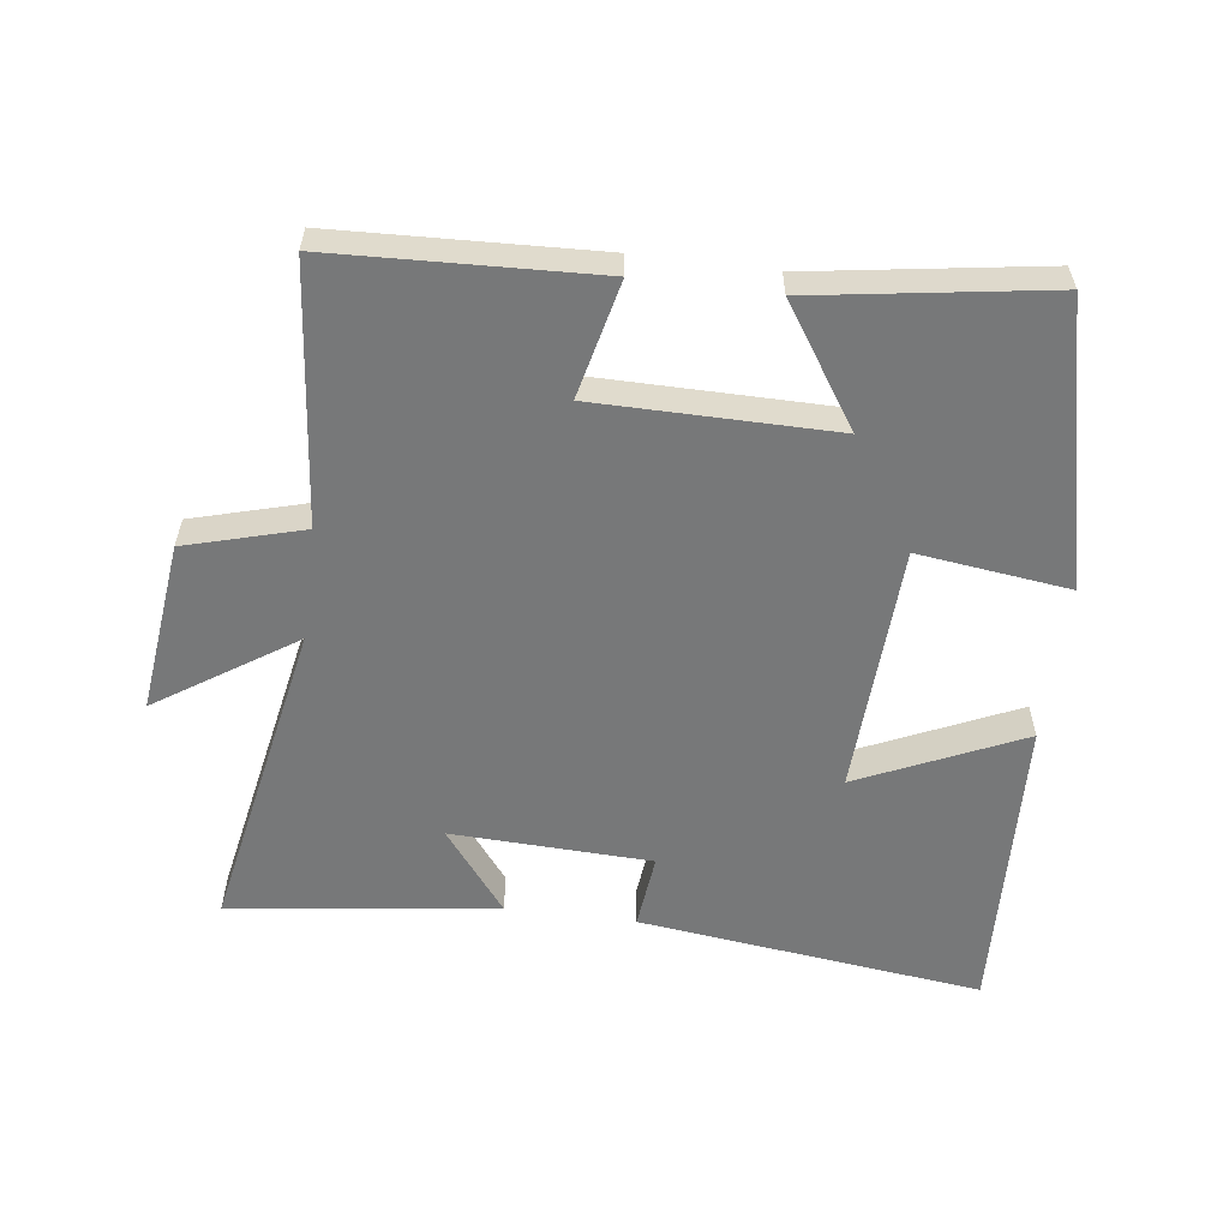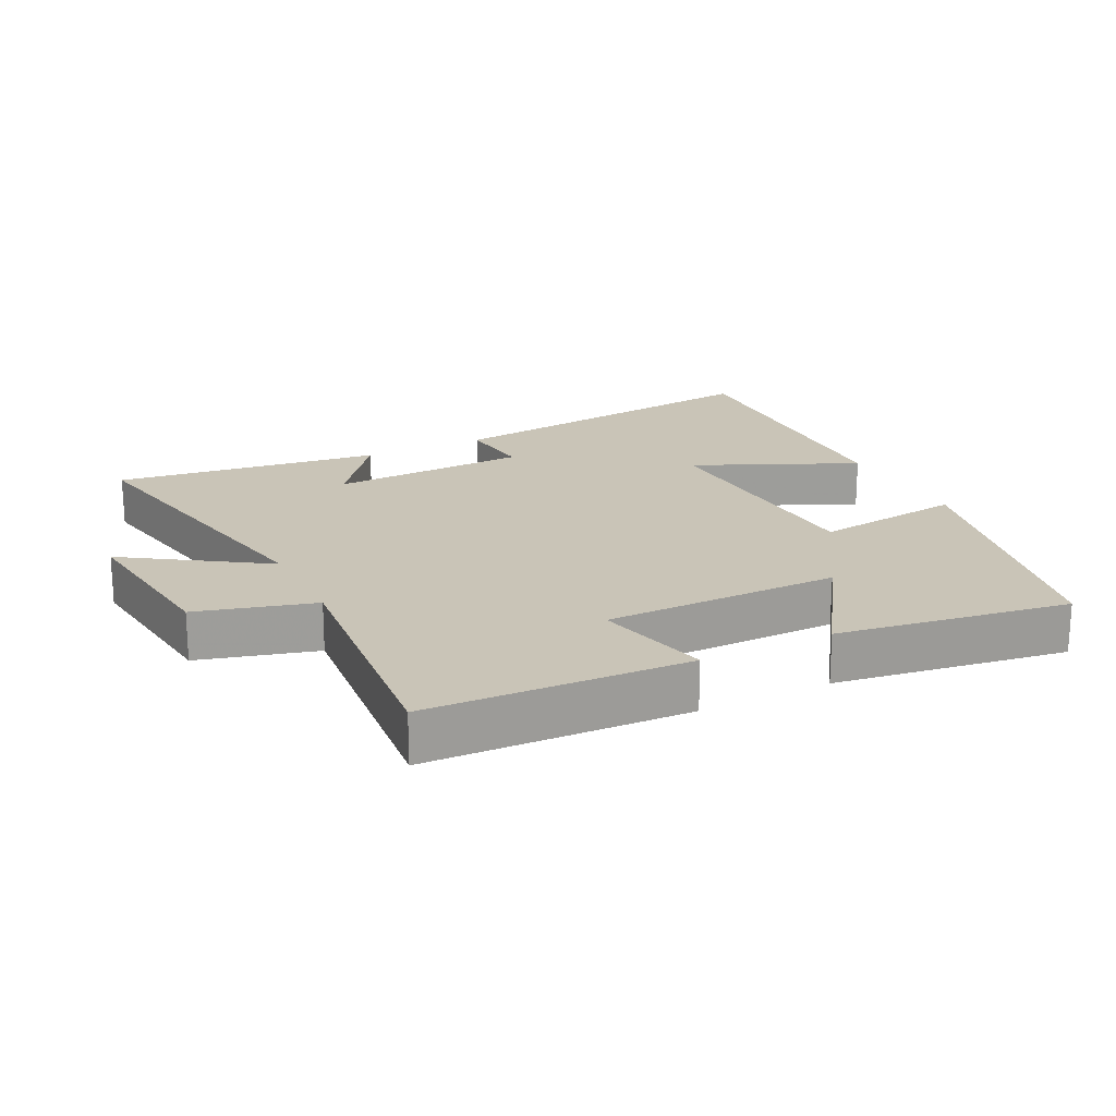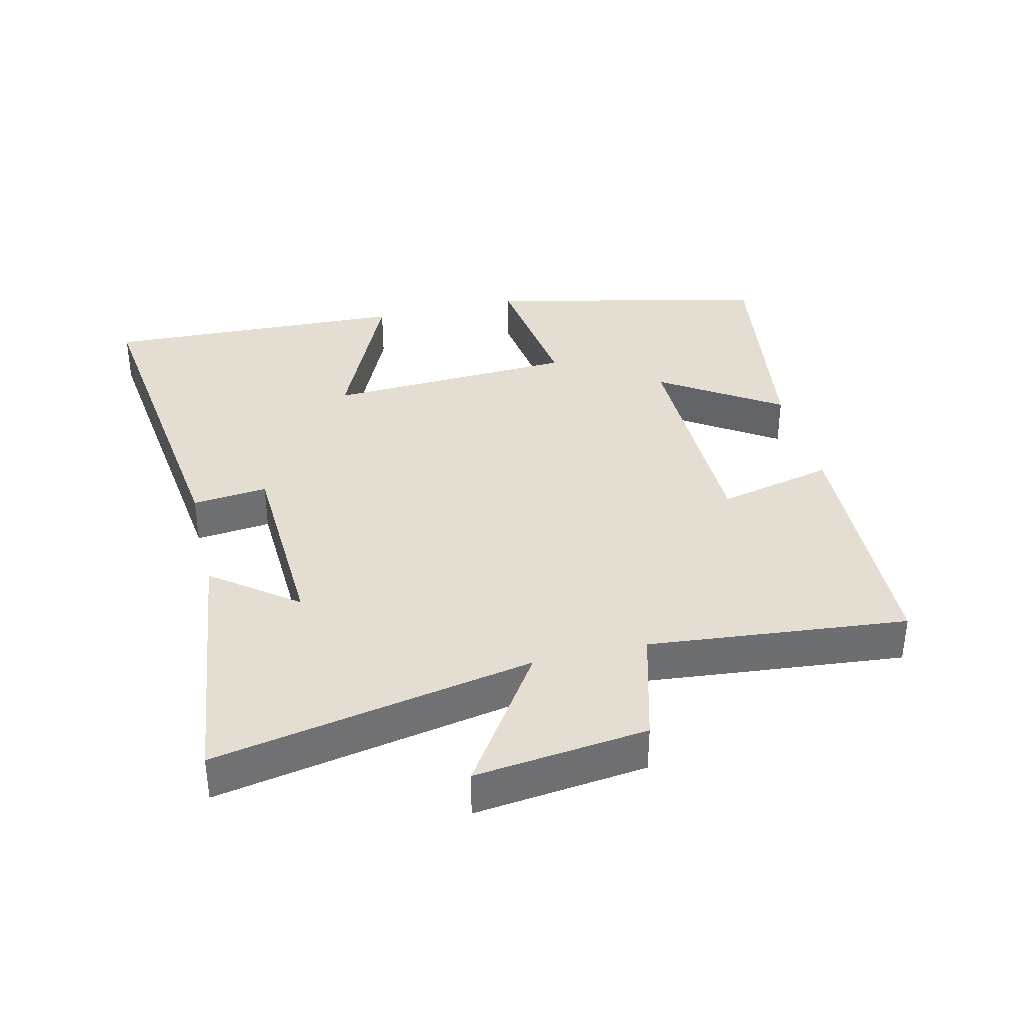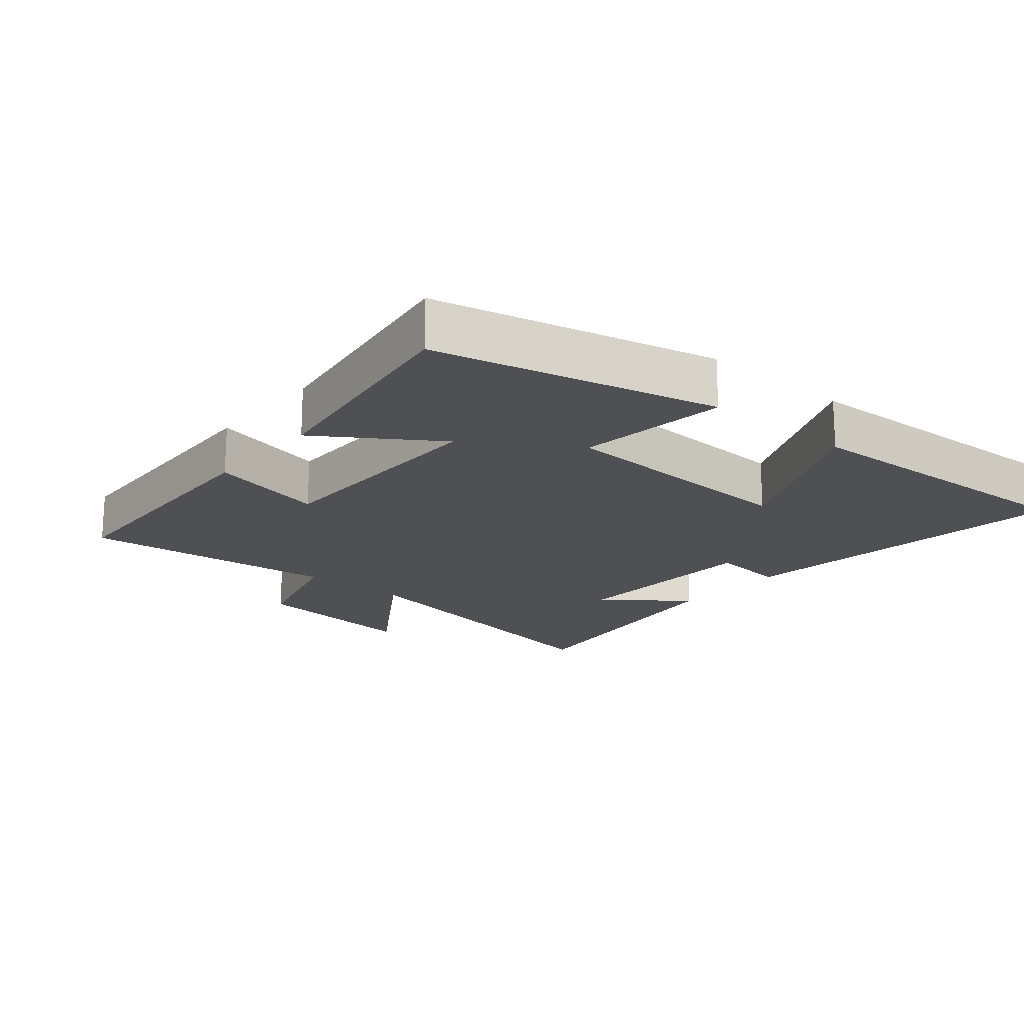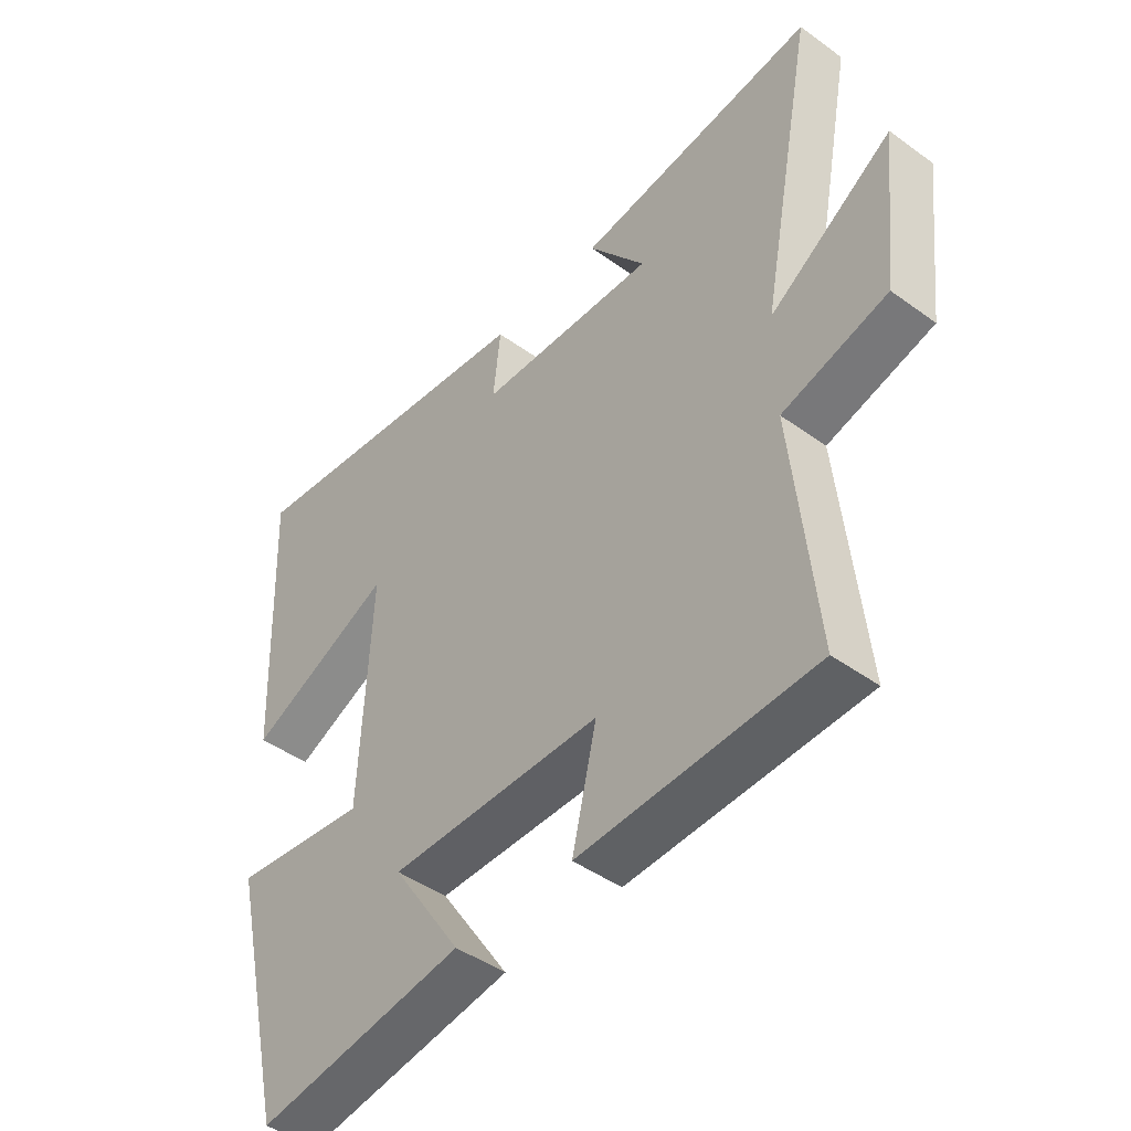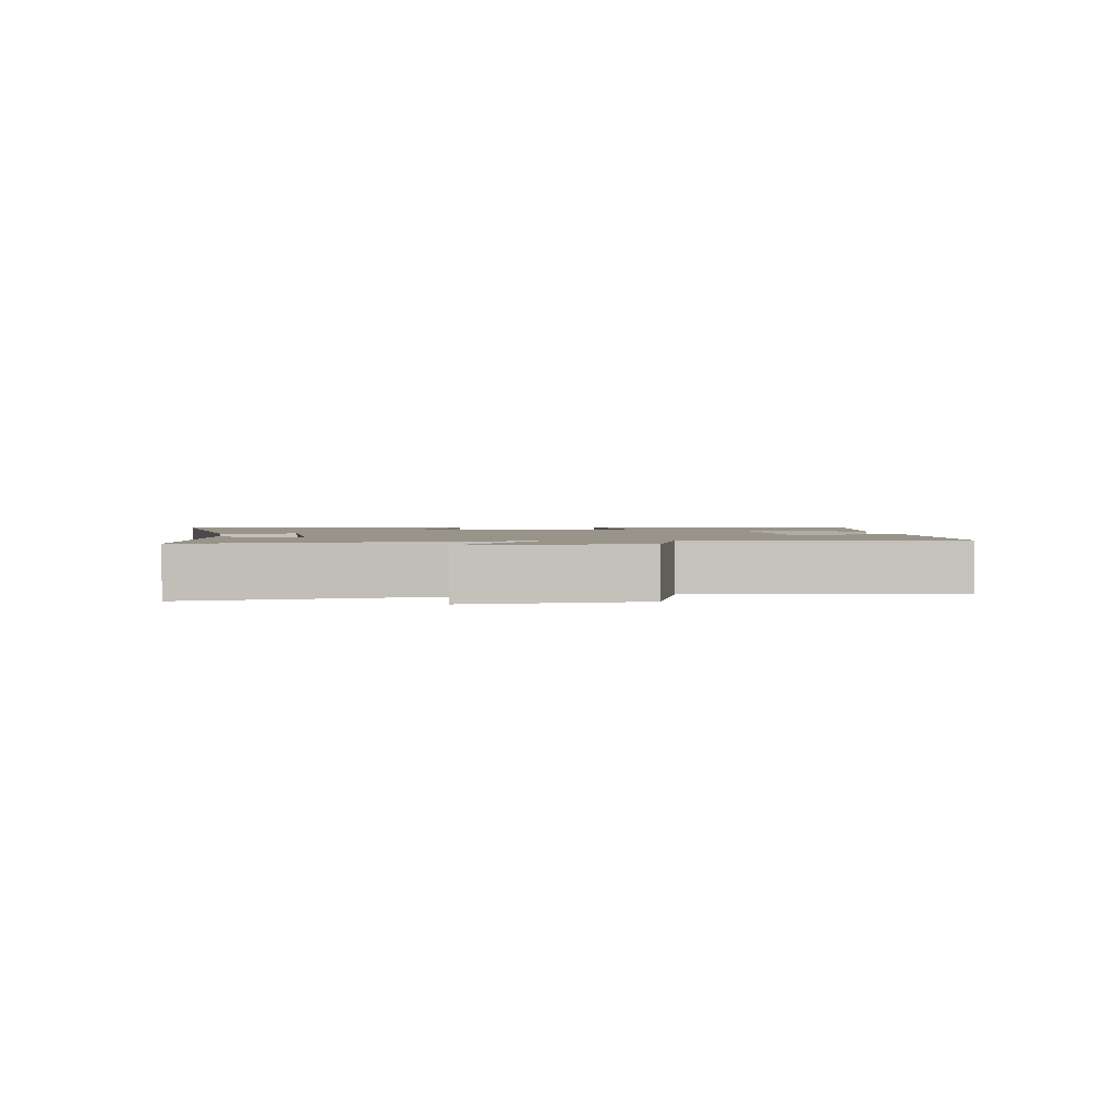
<metadata>
{"format":"obj","ext":"obj","renderer":"f3d","projection":"perspective","resolution":1024,"background":"white","views":[{"elev":-57.4,"azim":172.7,"up":"+Y"},{"elev":19.9,"azim":153.4,"up":"+Y"},{"elev":36.3,"azim":76.4,"up":"+Y"},{"elev":-18.7,"azim":-130.0,"up":"+Y"},{"elev":-45.1,"azim":50.0,"up":"+Z"},{"elev":1.8,"azim":83.0,"up":"+Y"}]}
</metadata>
<code>
v -0.519 0.07 0.564
v -0.002 0.07 0.5
v -0.014 0.07 0.387
v 0.286 0.07 0.375
v 0.19 0.07 0.5
v 0.592 0.07 0.552
v 0.5 0.07 0.073
v 0.706 0.07 0.21
v 0.676 0.07 -0.048
v 0.5 0.07 -0.097
v 0.539 0.07 -0.484
v 0.146 0.07 -0.5
v 0.187 0.07 -0.325
v -0.169 0.07 -0.323
v -0.052 0.07 -0.5
v -0.402 0.07 -0.553
v -0.5 0.07 -0.131
v -0.273 0.07 -0.16
v -0.255 0.07 0.216
v -0.5 0.07 0.105
v -0.519 0 0.564
v -0.002 0 0.5
v -0.014 0 0.387
v 0.286 0 0.375
v 0.19 0 0.5
v 0.592 0 0.552
v 0.5 0 0.073
v 0.706 0 0.21
v 0.676 0 -0.048
v 0.5 0 -0.097
v 0.539 0 -0.484
v 0.146 0 -0.5
v 0.187 0 -0.325
v -0.169 0 -0.323
v -0.052 0 -0.5
v -0.402 0 -0.553
v -0.5 0 -0.131
v -0.273 0 -0.16
v -0.255 0 0.216
v -0.5 0 0.105
f 1 2 3
f 20 1 3
f 19 20 3
f 18 19 3 4
f 16 17 18
f 16 18 4
f 14 15 16
f 14 16 4
f 13 14 4
f 10 11 12 13
f 10 13 4
f 7 8 9 10
f 7 10 4
f 6 7 4
f 4 5 6
f 23 22 21
f 23 21 40
f 23 40 39
f 24 23 39 38
f 38 37 36
f 24 38 36
f 36 35 34
f 24 36 34
f 24 34 33
f 33 32 31 30
f 24 33 30
f 30 29 28 27
f 24 30 27
f 24 27 26
f 26 25 24
f 1 21 22 2
f 2 22 23 3
f 3 23 24 4
f 4 24 25 5
f 5 25 26 6
f 6 26 27 7
f 7 27 28 8
f 8 28 29 9
f 9 29 30 10
f 10 30 31 11
f 11 31 32 12
f 12 32 33 13
f 13 33 34 14
f 14 34 35 15
f 15 35 36 16
f 16 36 37 17
f 17 37 38 18
f 18 38 39 19
f 19 39 40 20
f 20 40 21 1

</code>
